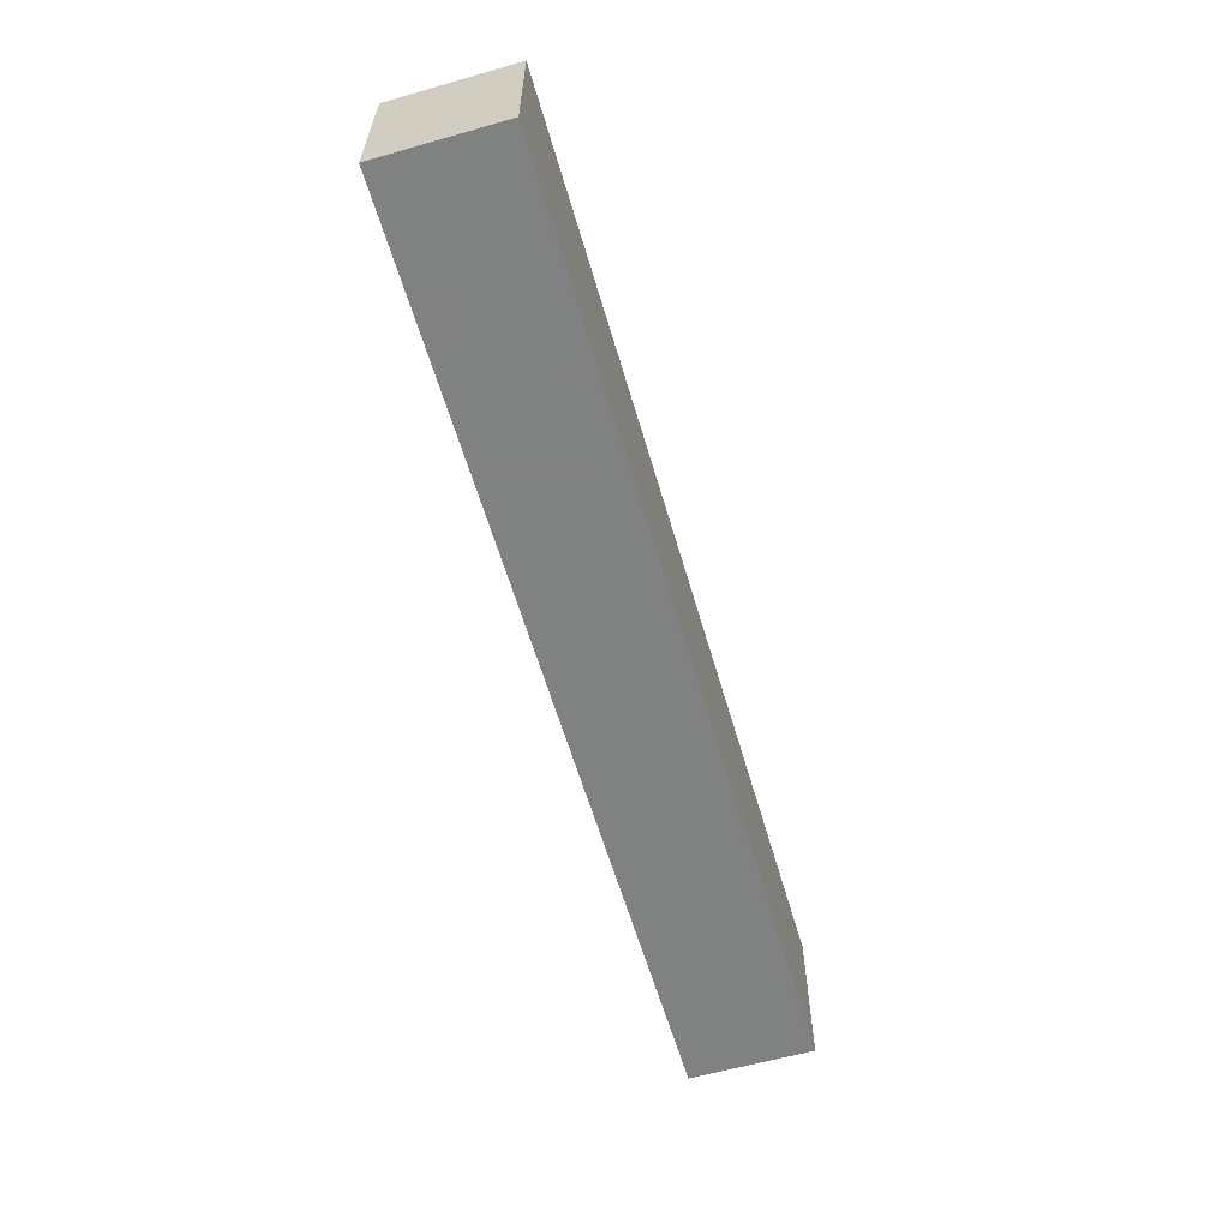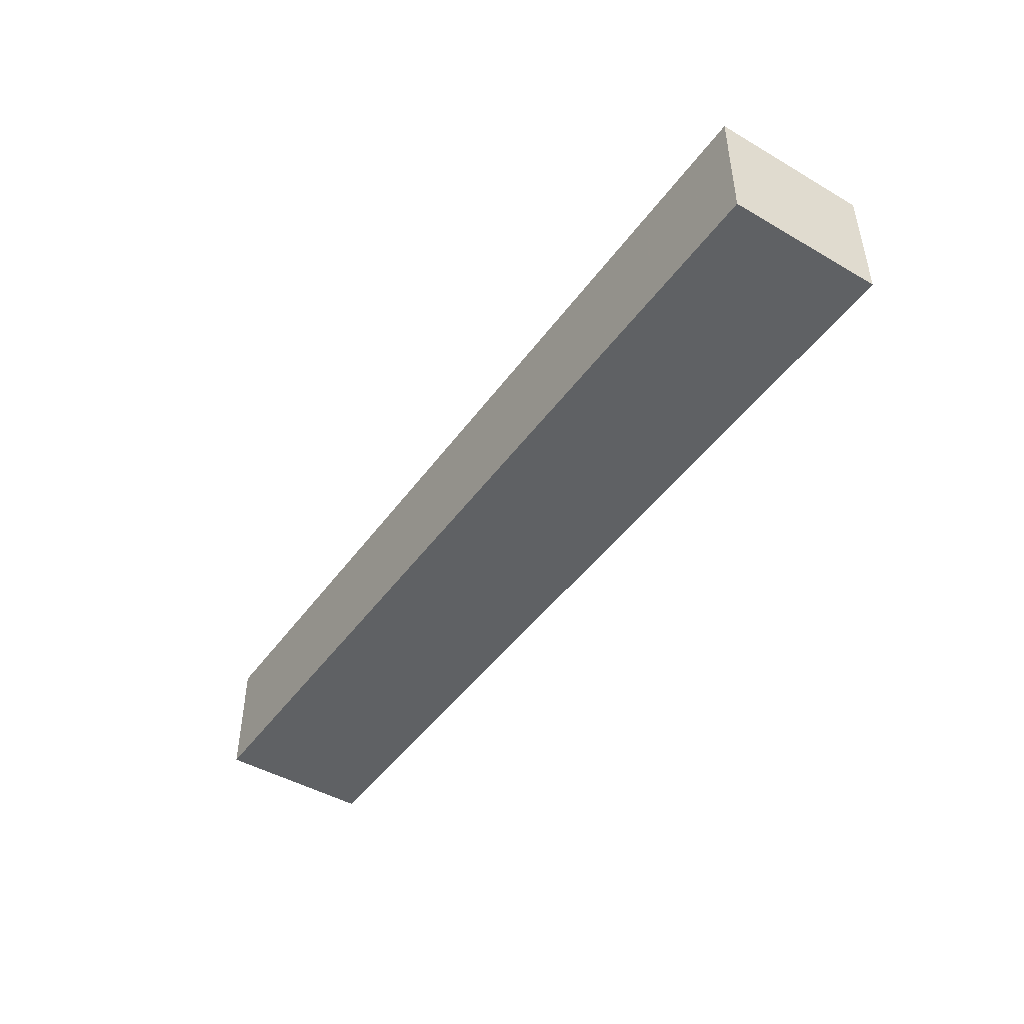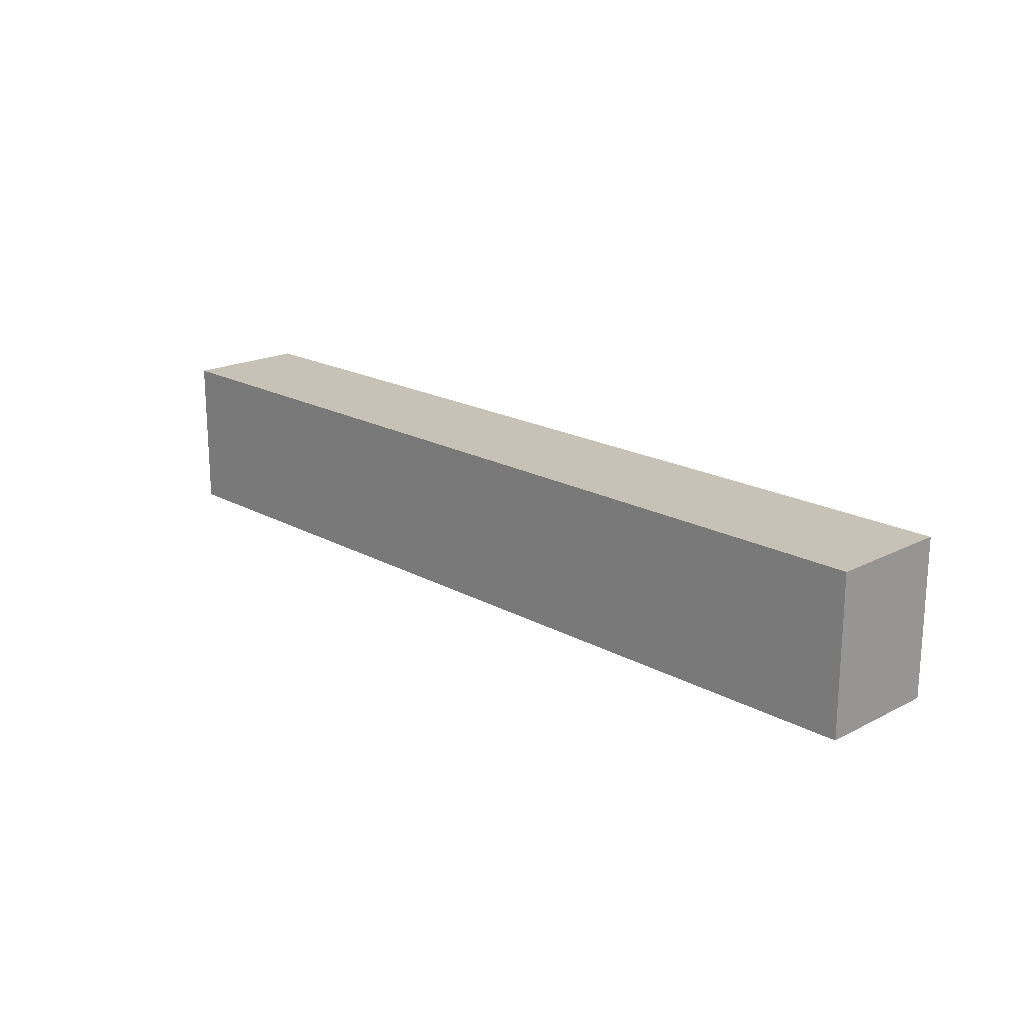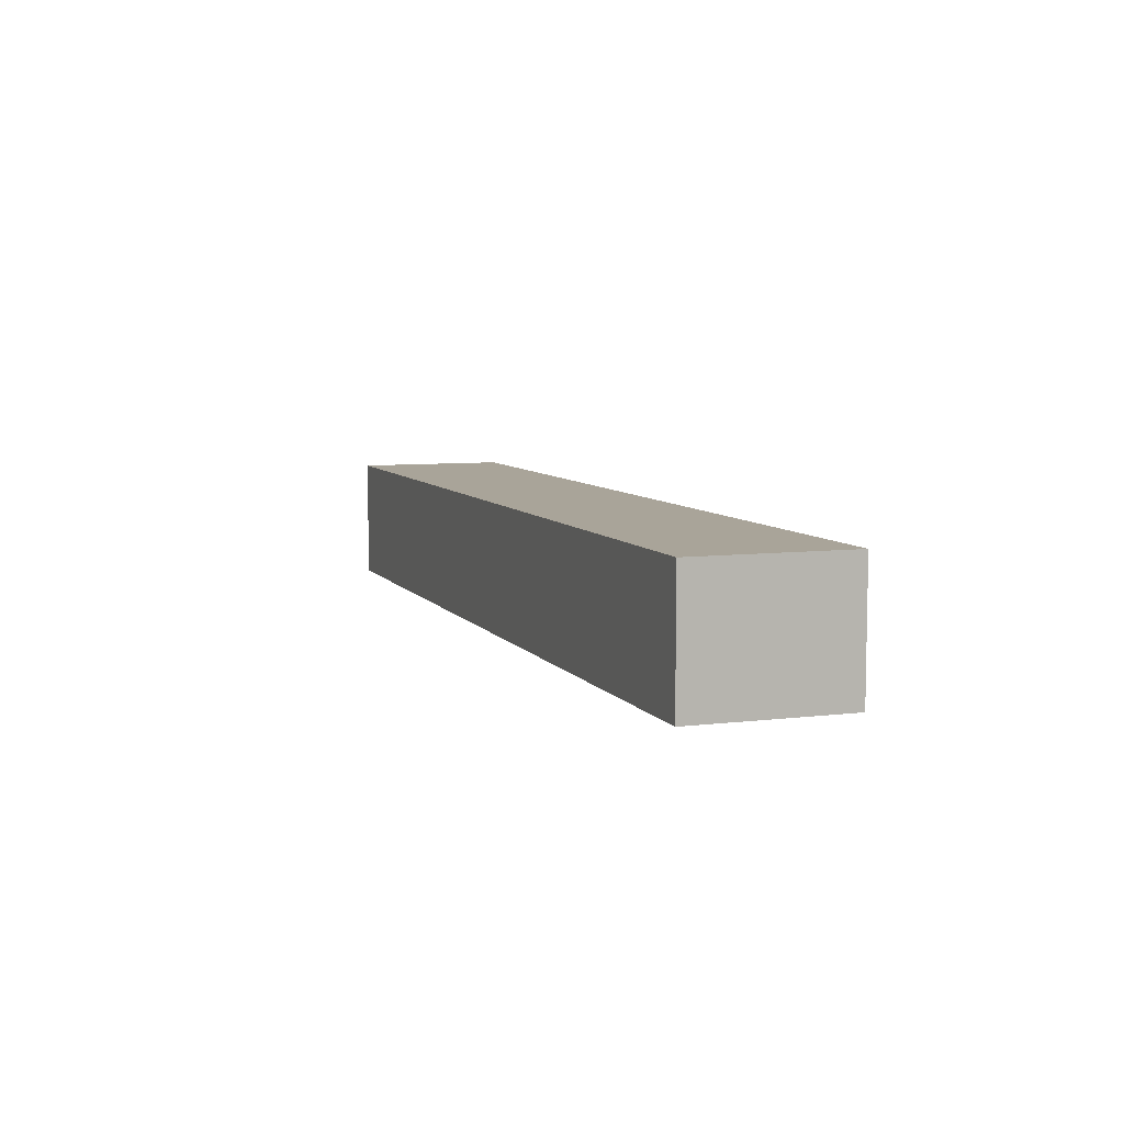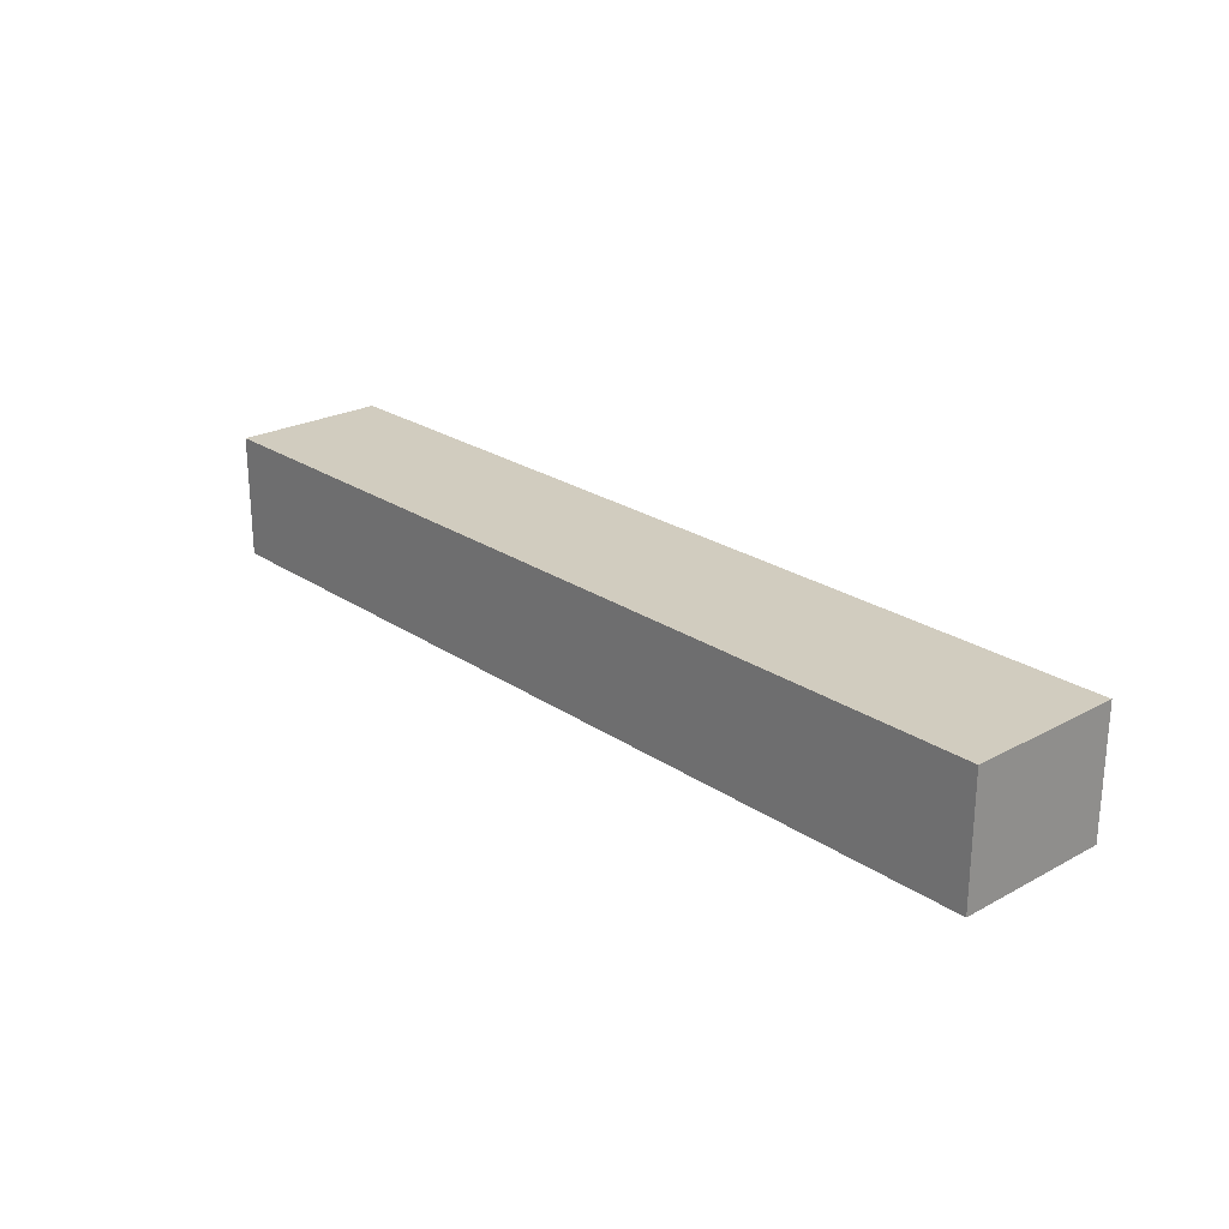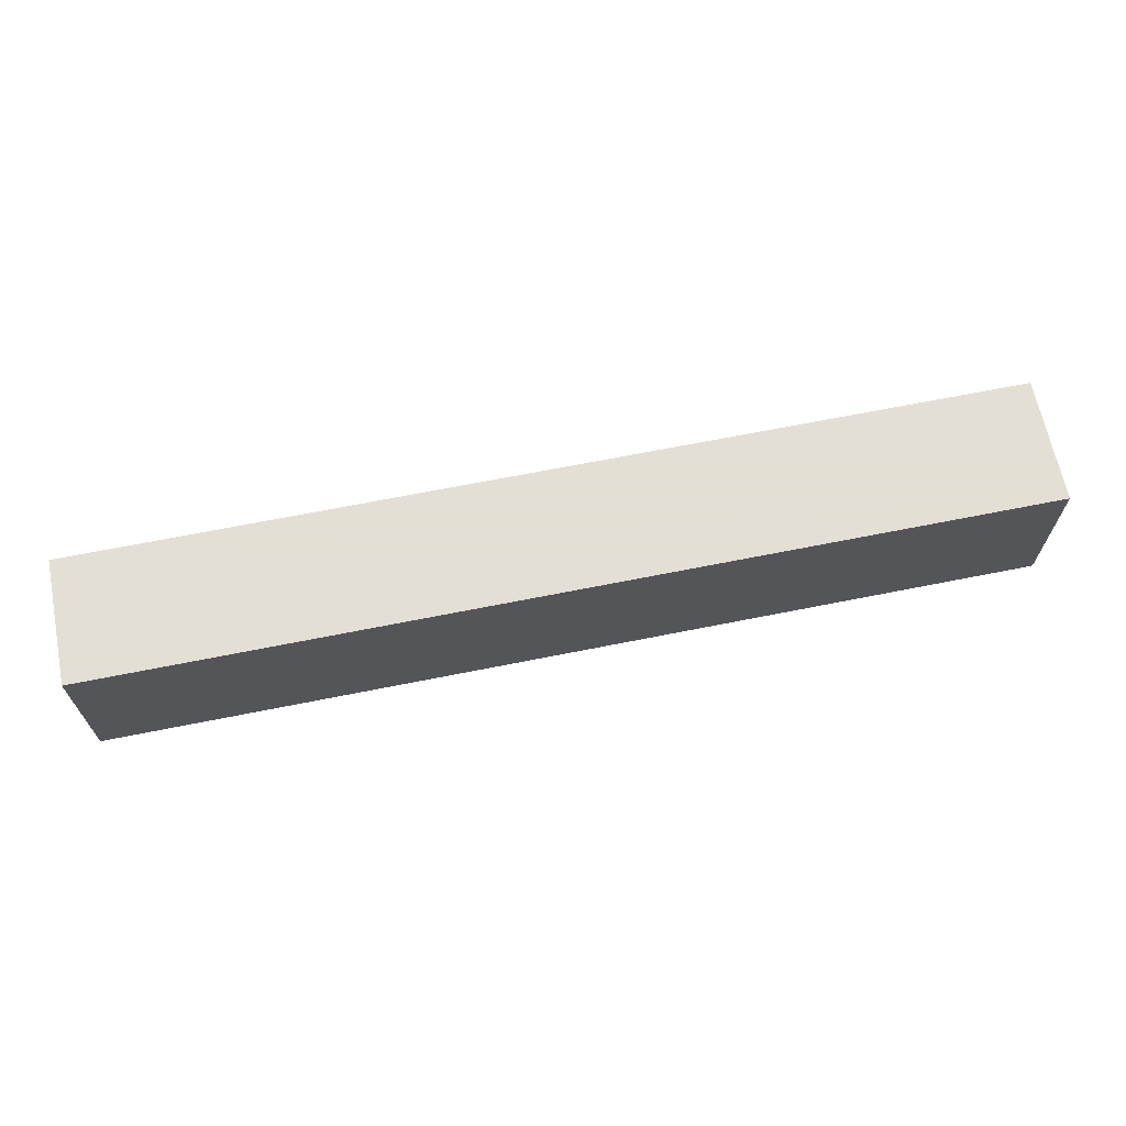
<metadata>
{"format":"obj","ext":"obj","renderer":"f3d","projection":"perspective","resolution":1024,"background":"white","views":[{"elev":-60.3,"azim":106.2,"up":"+Y"},{"elev":-45.8,"azim":-123.7,"up":"+Z"},{"elev":19.0,"azim":-133.9,"up":"+Y"},{"elev":7.2,"azim":-109.5,"up":"+Z"},{"elev":23.9,"azim":-131.9,"up":"+Z"},{"elev":66.3,"azim":168.6,"up":"+Y"}]}
</metadata>
<code>
v 150 -25 80
v -150 -25 80
v -150 -25 120
v 150 -25 120
v 150 25 80
v 150 25 120
v -150 25 80
v -150 25 120
f 3 2 1
f 4 3 1
f 4 1 5
f 6 4 5
f 6 5 7
f 8 6 7
f 8 7 2
f 3 8 2
f 1 2 5
f 2 7 5
f 6 3 4
f 6 8 3

</code>
